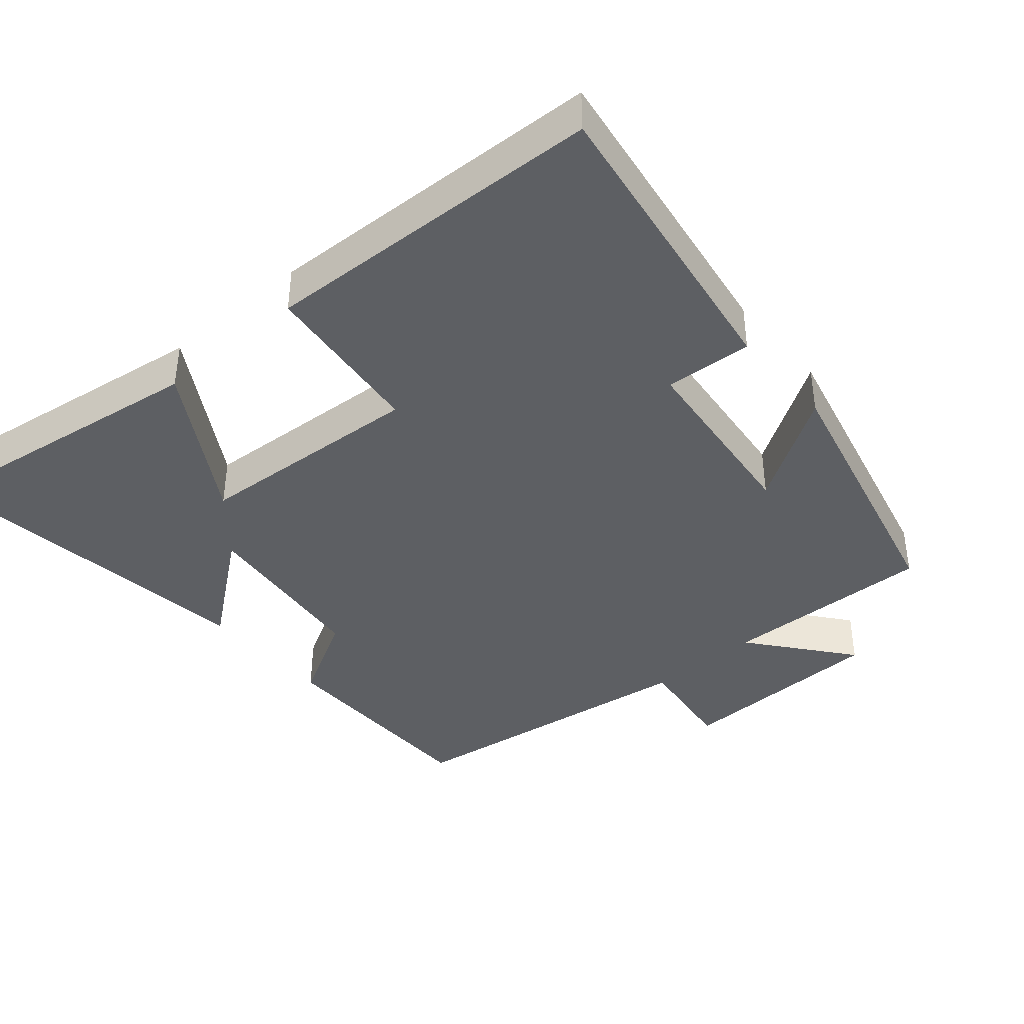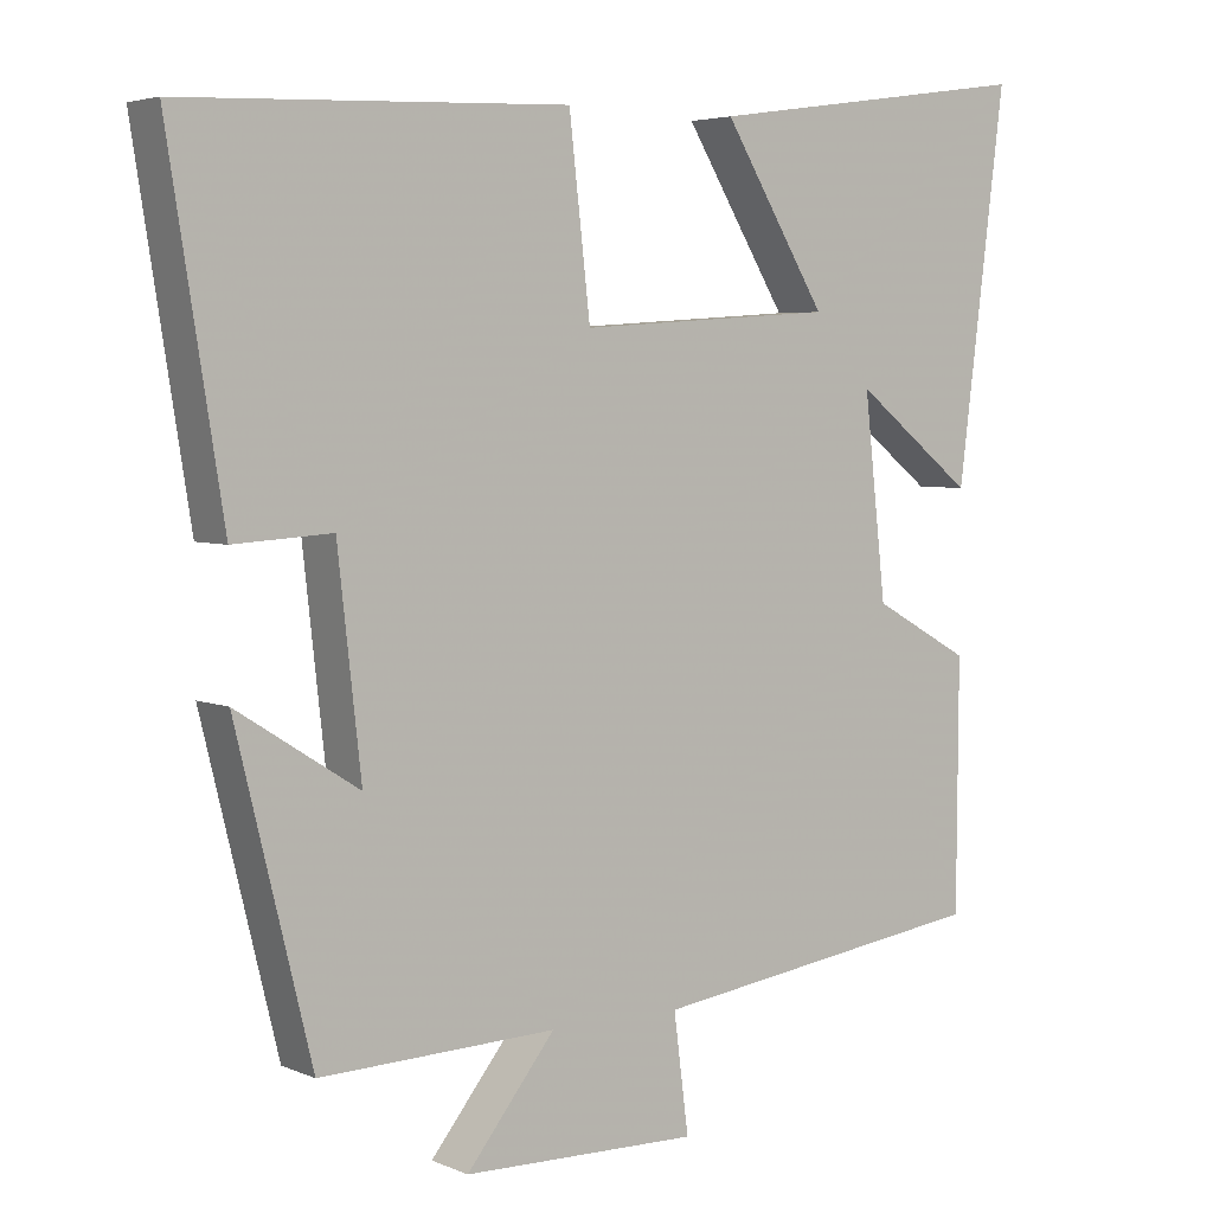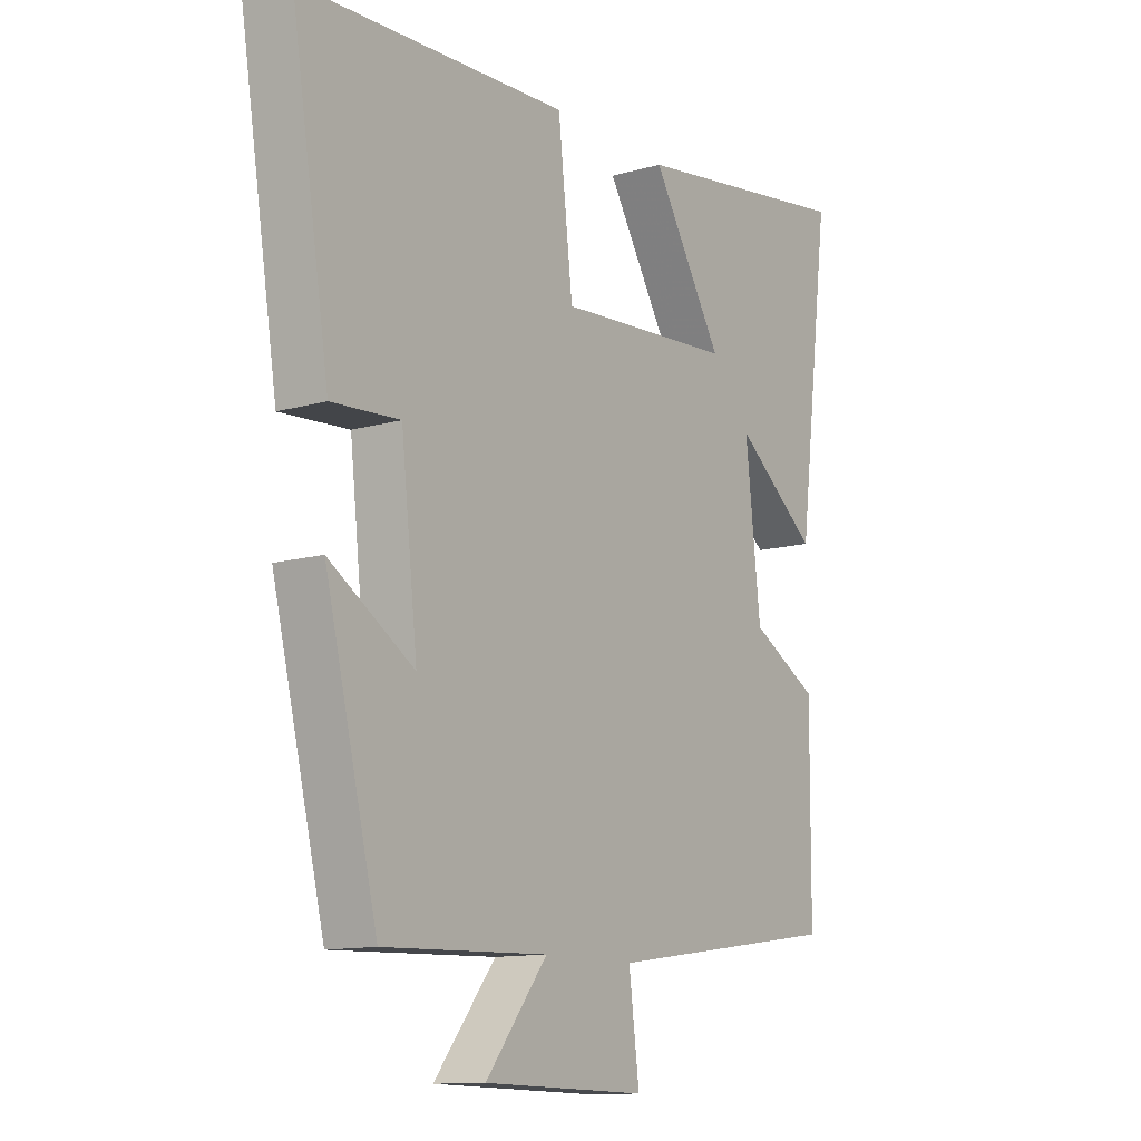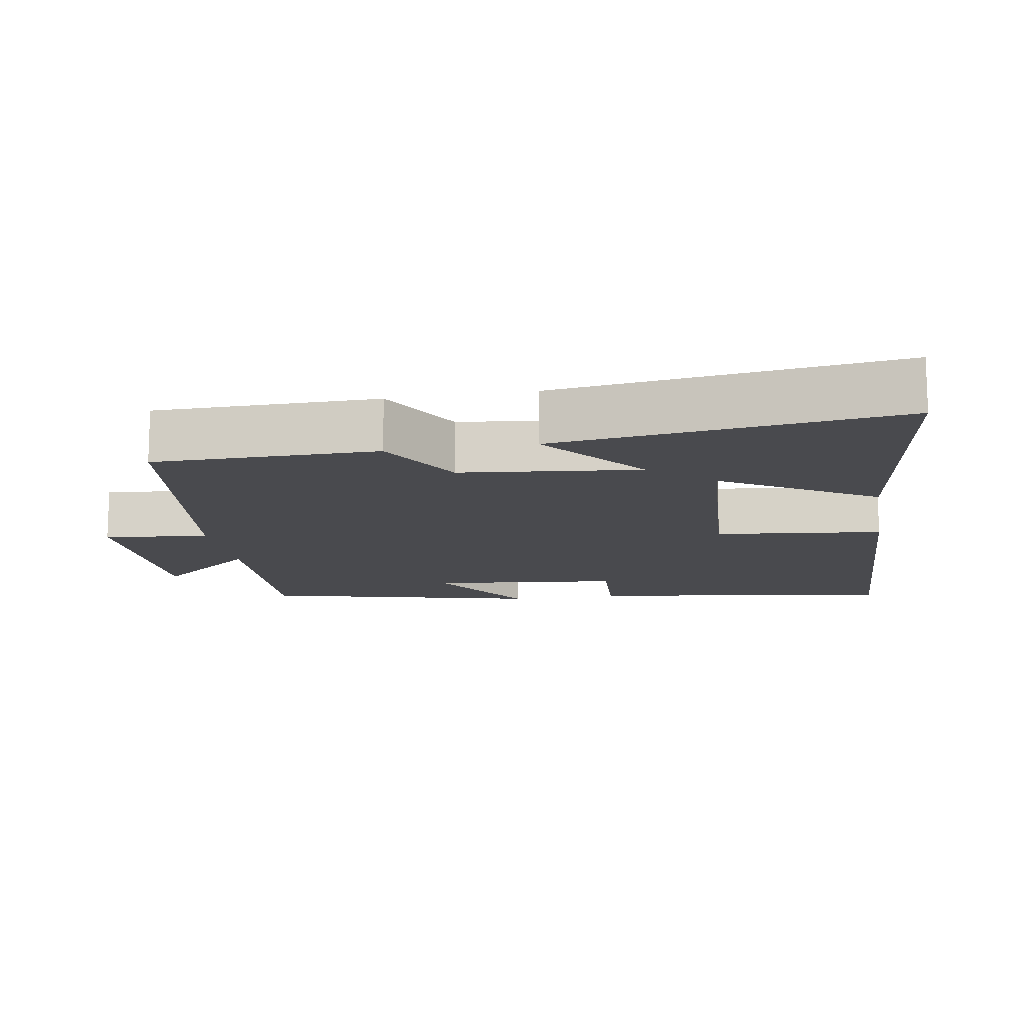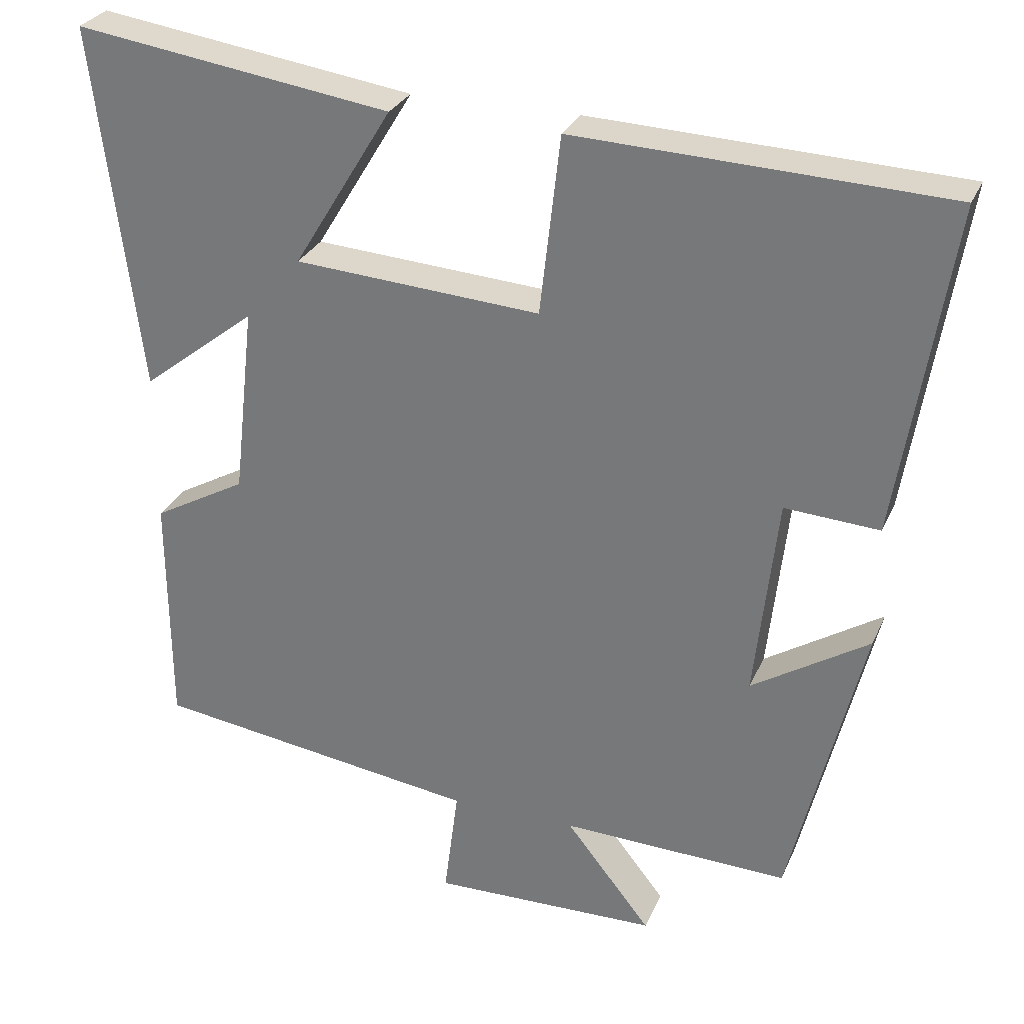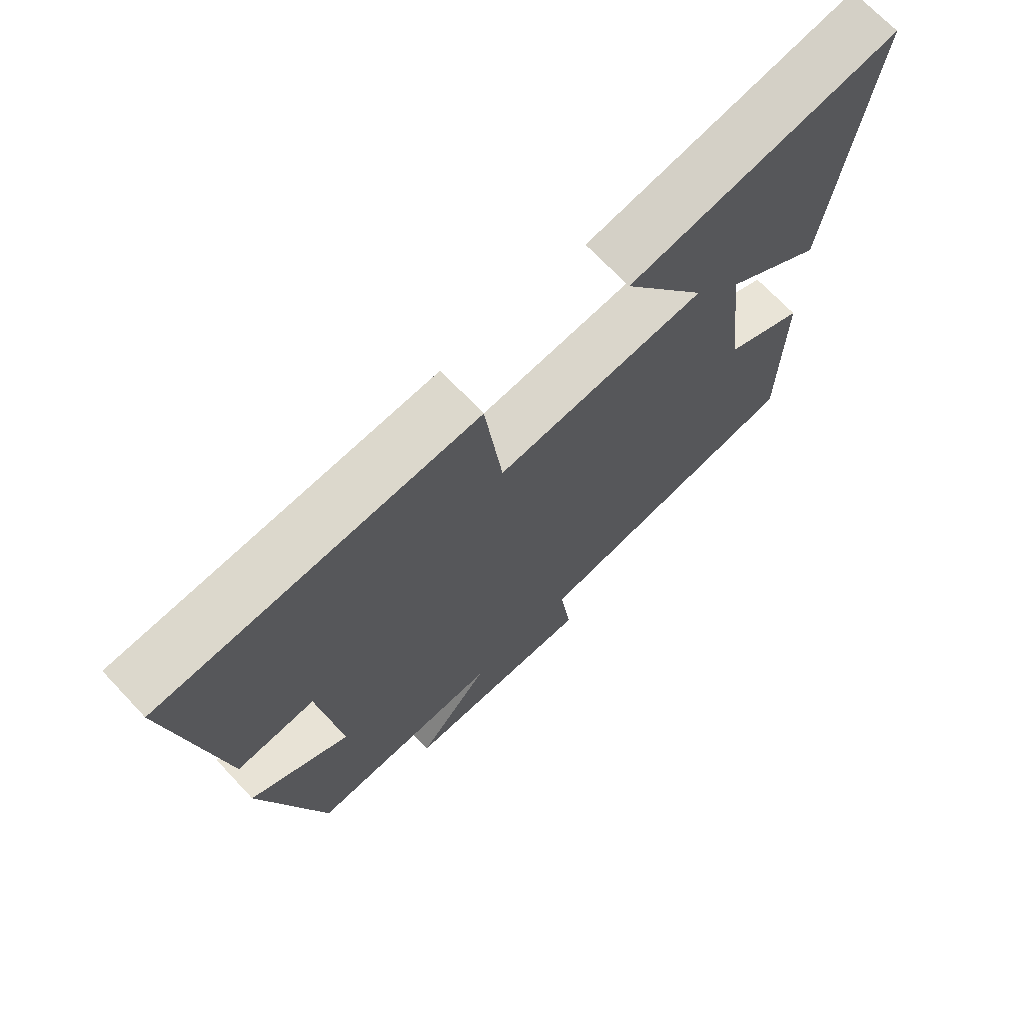
<metadata>
{"format":"obj","ext":"obj","renderer":"f3d","projection":"perspective","resolution":1024,"background":"white","views":[{"elev":-40.2,"azim":40.8,"up":"+Y"},{"elev":4.4,"azim":143.3,"up":"+Z"},{"elev":-12.1,"azim":124.3,"up":"+Z"},{"elev":-13.4,"azim":-80.2,"up":"+Y"},{"elev":28.7,"azim":20.4,"up":"+Z"},{"elev":70.6,"azim":136.6,"up":"+Z"}]}
</metadata>
<code>
v -0.498 0.07 -0.439
v -0.5 0.07 -0.124
v -0.376 0.07 -0.055
v -0.348 0.07 0.197
v -0.5 0.07 0.078
v -0.561 0.07 0.561
v -0.142 0.07 0.5
v -0.273 0.07 0.285
v 0.053 0.07 0.263
v 0.08 0.07 0.5
v 0.57 0.07 0.48
v 0.5 0.07 0.043
v 0.375 0.07 0.051
v 0.345 0.07 -0.217
v 0.5 0.07 -0.119
v 0.404 0.07 -0.51
v 0.103 0.07 -0.5
v 0.216 0.07 -0.642
v -0.084 0.07 -0.648
v -0.065 0.07 -0.5
v -0.498 0 -0.439
v -0.5 0 -0.124
v -0.376 0 -0.055
v -0.348 0 0.197
v -0.5 0 0.078
v -0.561 0 0.561
v -0.142 0 0.5
v -0.273 0 0.285
v 0.053 0 0.263
v 0.08 0 0.5
v 0.57 0 0.48
v 0.5 0 0.043
v 0.375 0 0.051
v 0.345 0 -0.217
v 0.5 0 -0.119
v 0.404 0 -0.51
v 0.103 0 -0.5
v 0.216 0 -0.642
v -0.084 0 -0.648
v -0.065 0 -0.5
f 17 18 19 20
f 1 2 3
f 20 1 3
f 17 20 3
f 14 15 16 17
f 17 3 4
f 14 17 4
f 13 14 4
f 11 12 13
f 10 11 13
f 9 10 13
f 8 9 13 4
f 6 7 8
f 5 6 8
f 4 5 8
f 40 39 38 37
f 23 22 21
f 23 21 40
f 23 40 37
f 37 36 35 34
f 24 23 37
f 24 37 34
f 24 34 33
f 33 32 31
f 33 31 30
f 33 30 29
f 24 33 29 28
f 28 27 26
f 28 26 25
f 28 25 24
f 1 21 22 2
f 2 22 23 3
f 3 23 24 4
f 4 24 25 5
f 5 25 26 6
f 6 26 27 7
f 7 27 28 8
f 8 28 29 9
f 9 29 30 10
f 10 30 31 11
f 11 31 32 12
f 12 32 33 13
f 13 33 34 14
f 14 34 35 15
f 15 35 36 16
f 16 36 37 17
f 17 37 38 18
f 18 38 39 19
f 19 39 40 20
f 20 40 21 1

</code>
